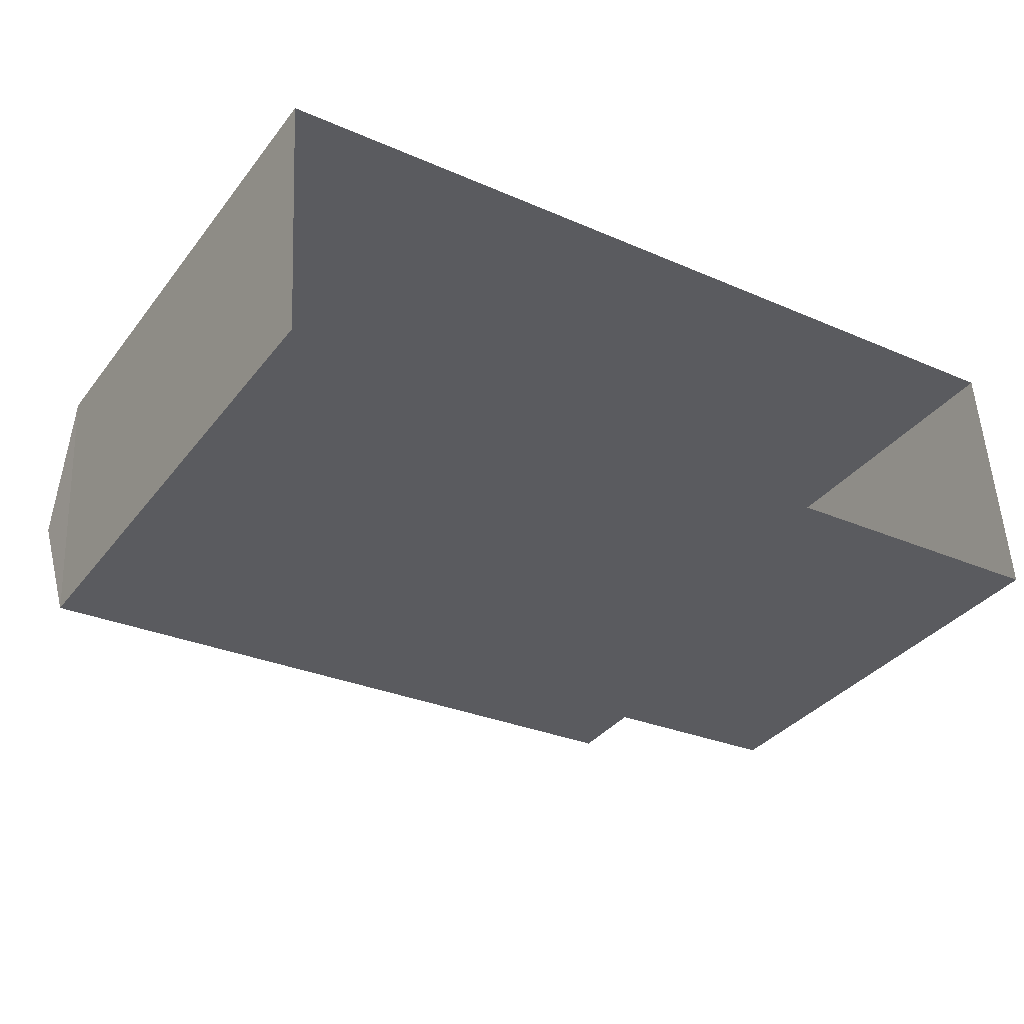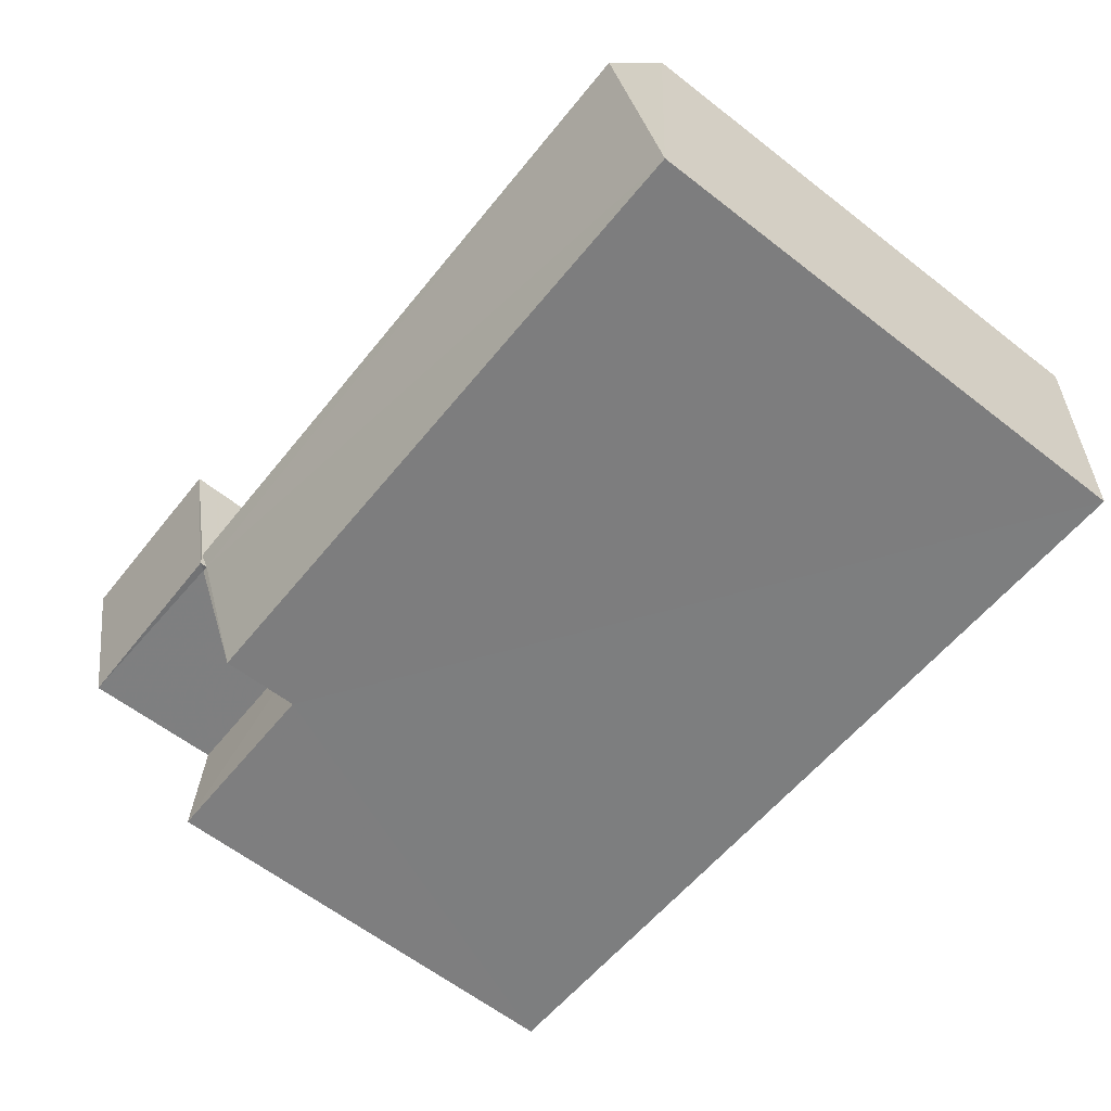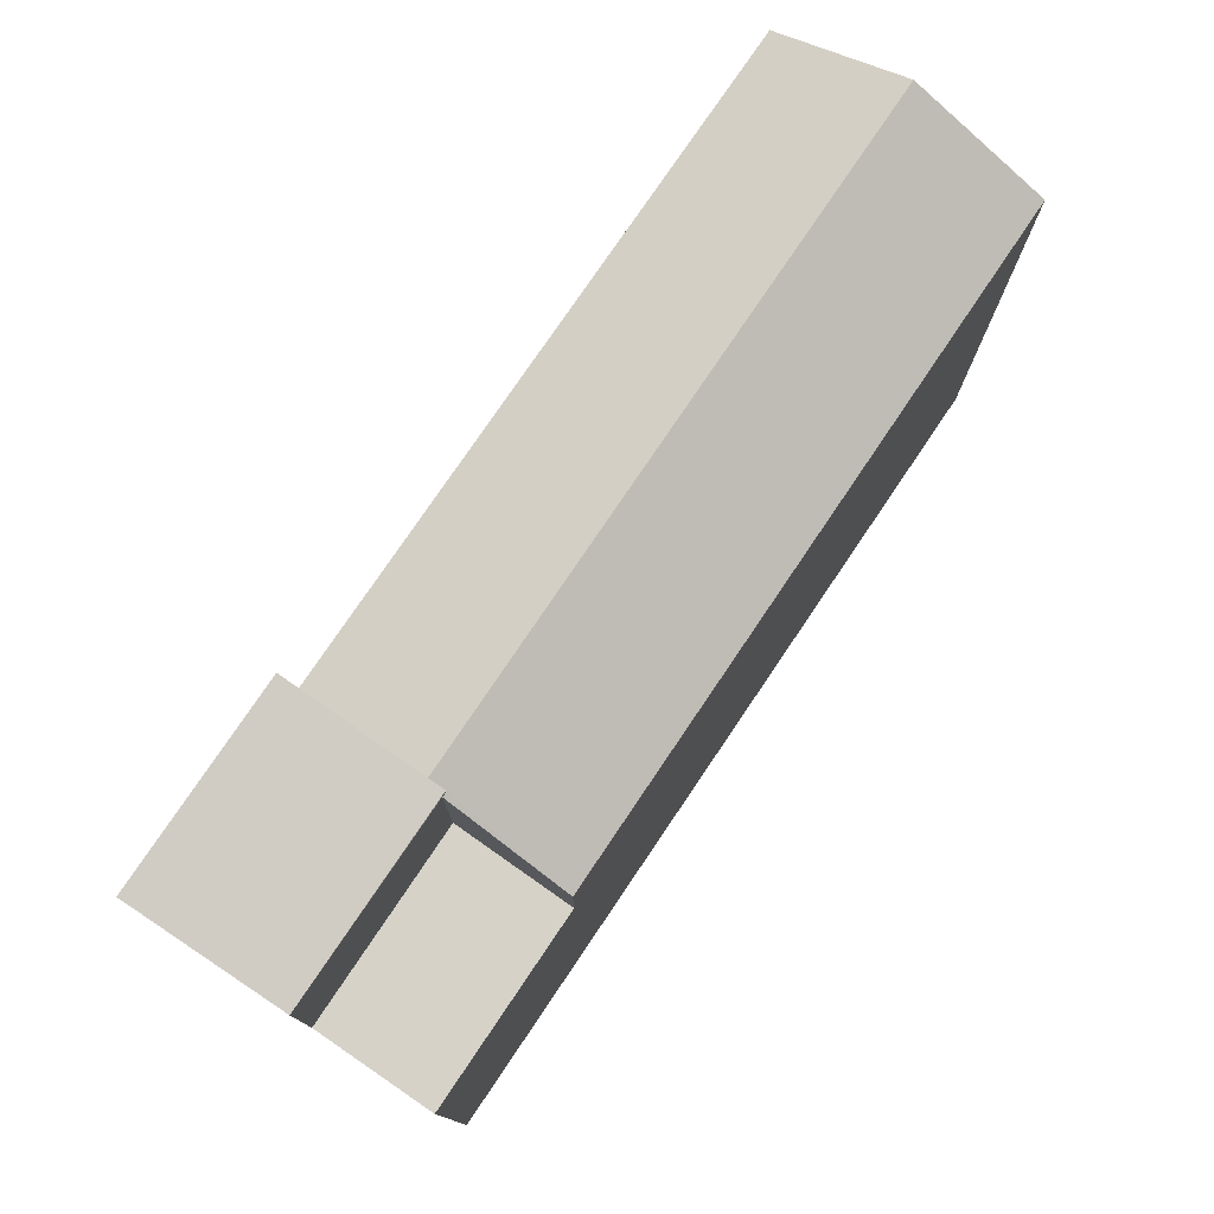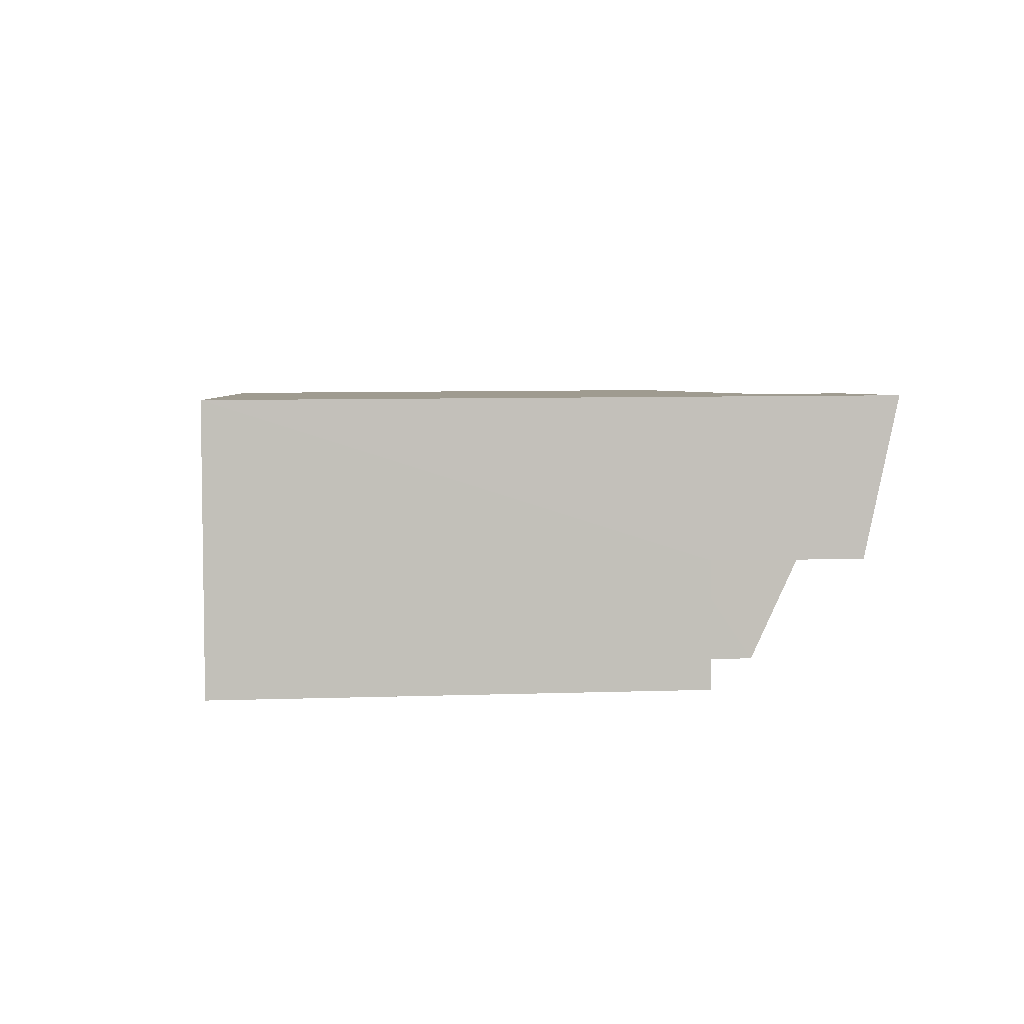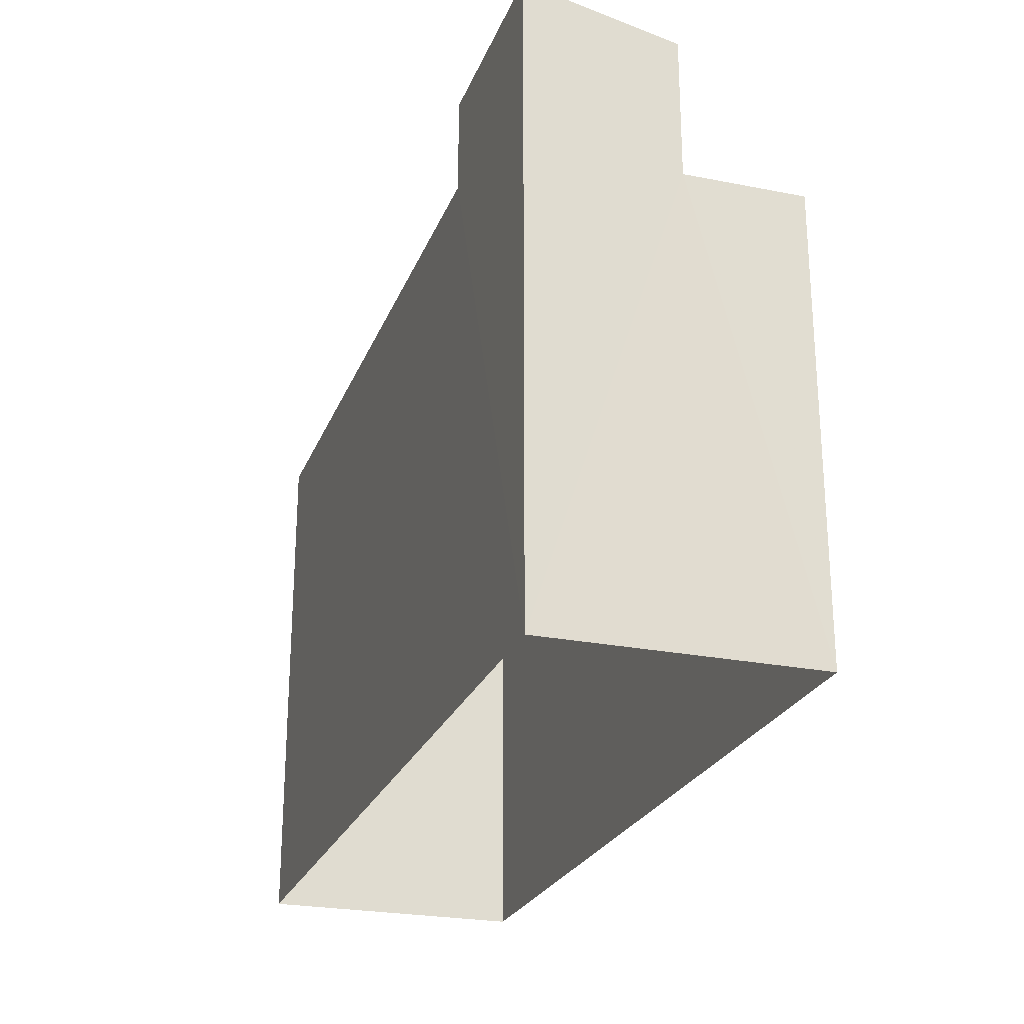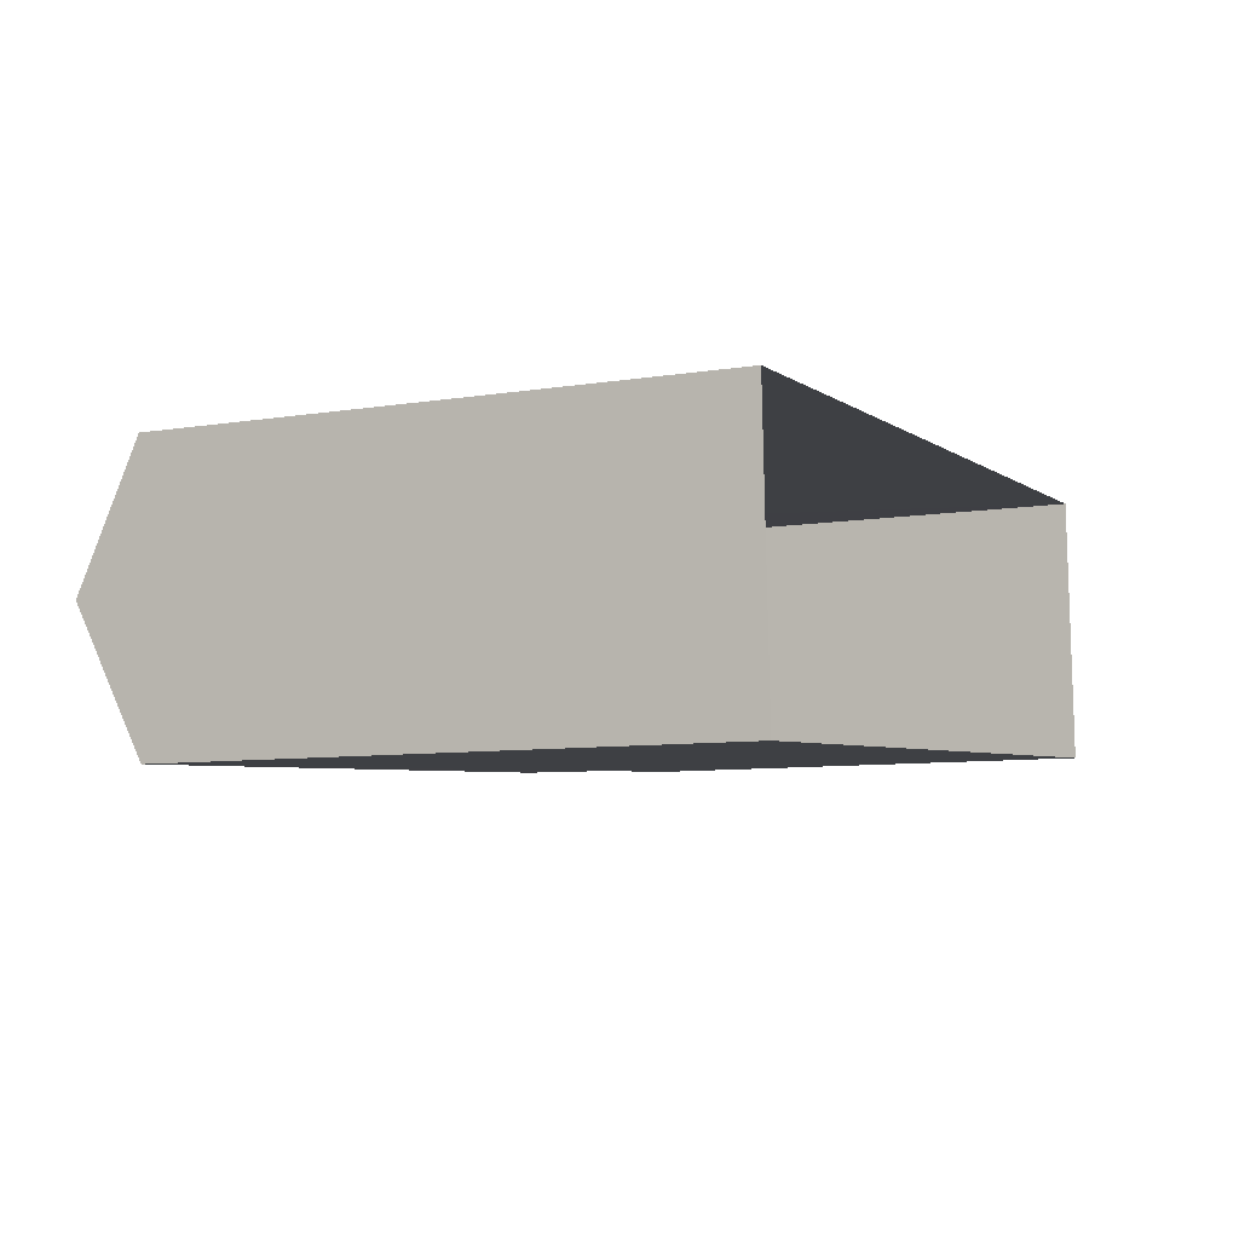
<metadata>
{"format":"obj","ext":"obj","renderer":"f3d","projection":"perspective","resolution":1024,"background":"white","views":[{"elev":-35.3,"azim":147.5,"up":"+Y"},{"elev":-61.9,"azim":51.6,"up":"+Y"},{"elev":77.3,"azim":-59.1,"up":"+Z"},{"elev":7.1,"azim":-95.3,"up":"+Y"},{"elev":-24.8,"azim":-111.4,"up":"+Z"},{"elev":-7.7,"azim":114.8,"up":"+Y"}]}
</metadata>
<code>
v -3.719e+05 -1.038e+05 32.3
v -3.718e+05 -1.038e+05 32.3
v -3.718e+05 -1.039e+05 32.3
v -3.719e+05 -1.038e+05 32.3
v -3.719e+05 -1.038e+05 42.39
v -3.718e+05 -1.038e+05 42.39
v -3.718e+05 -1.038e+05 41.31
v -3.719e+05 -1.038e+05 41.31
v -3.719e+05 -1.038e+05 39.98
v -3.719e+05 -1.038e+05 39.98
v -3.719e+05 -1.038e+05 39.98
v -3.719e+05 -1.038e+05 39.98
v -3.719e+05 -1.038e+05 42.25
v -3.719e+05 -1.038e+05 41.31
v -3.719e+05 -1.038e+05 42.25
v -3.718e+05 -1.039e+05 41.31
v -3.719e+05 -1.038e+05 42.37
v -3.719e+05 -1.038e+05 42.92
v -3.719e+05 -1.038e+05 42.91
v -3.719e+05 -1.038e+05 42.36
f 1 2 3
f 1 4 2
f 5 6 7
f 8 5 7
f 9 10 11
f 9 12 10
f 13 14 15
f 14 16 15
f 15 6 5
f 15 16 6
f 17 18 19
f 20 17 19
f 7 2 8
f 18 8 19
f 19 8 4
f 8 2 4
f 13 20 12
f 12 9 13
f 17 20 13
f 15 17 13
f 16 11 3
f 3 11 1
f 16 14 11
f 1 11 10
f 3 2 16
f 16 7 6
f 16 2 7
f 14 13 9
f 11 14 9
f 1 12 4
f 4 12 19
f 1 10 12
f 19 12 20
f 17 5 18
f 18 5 8
f 15 5 17

</code>
